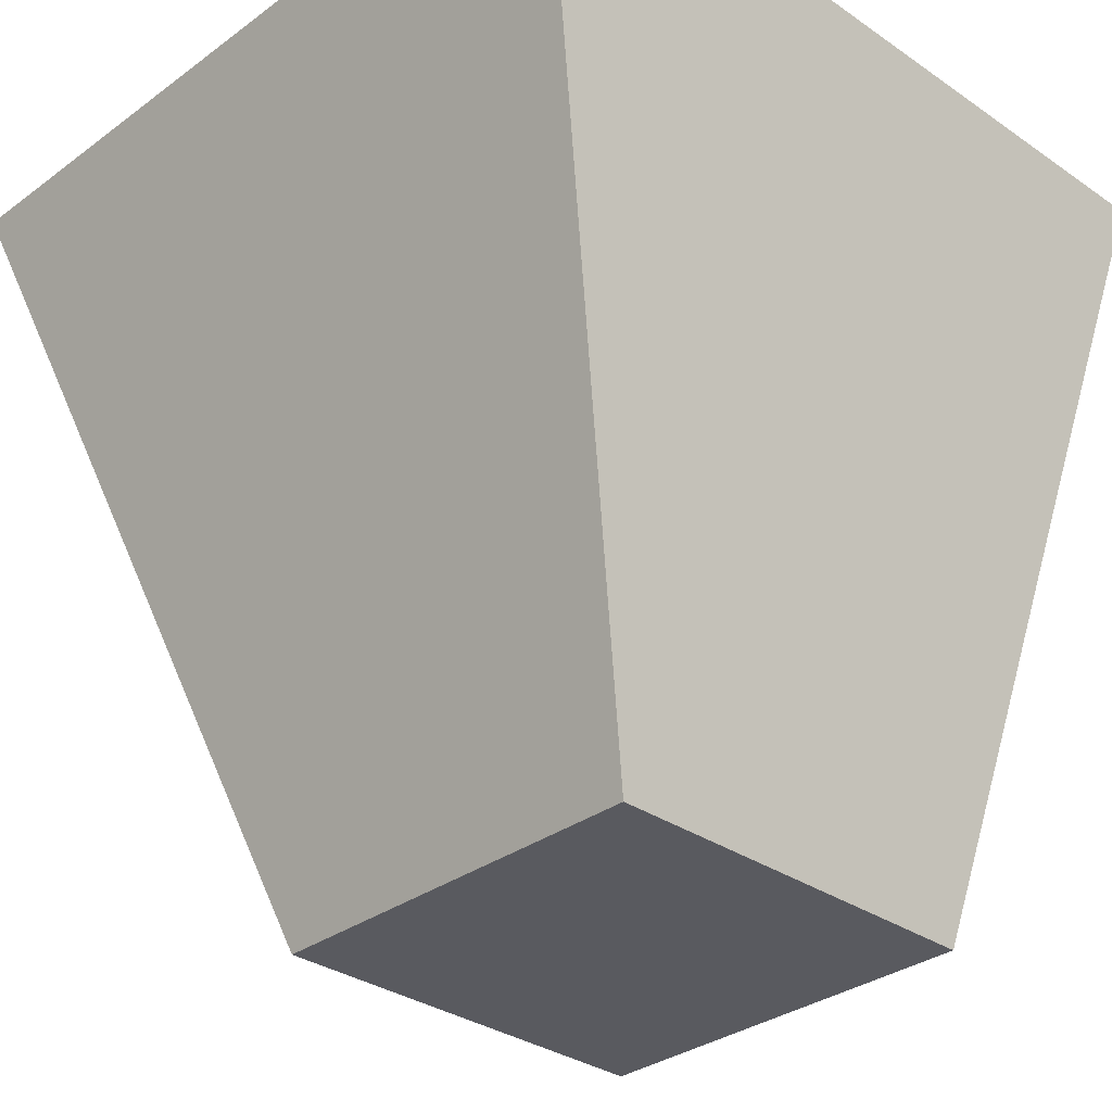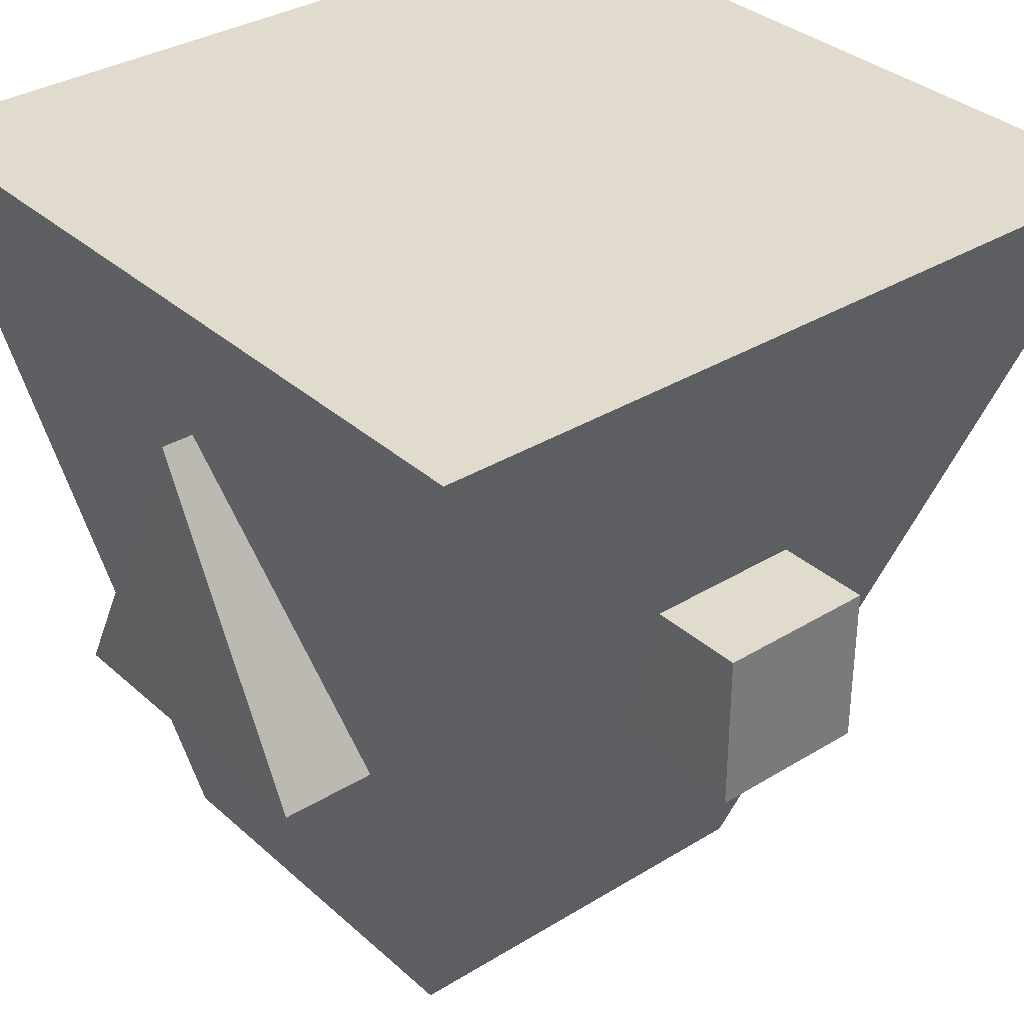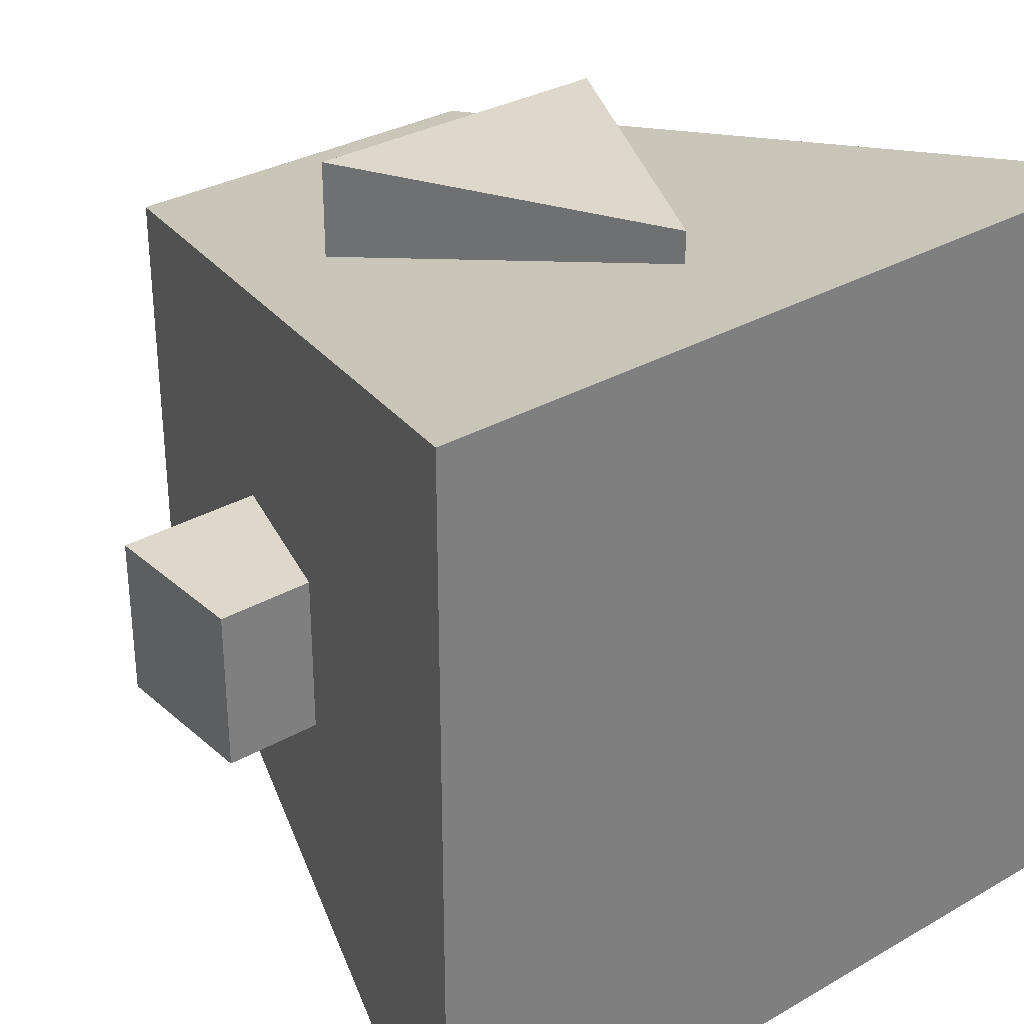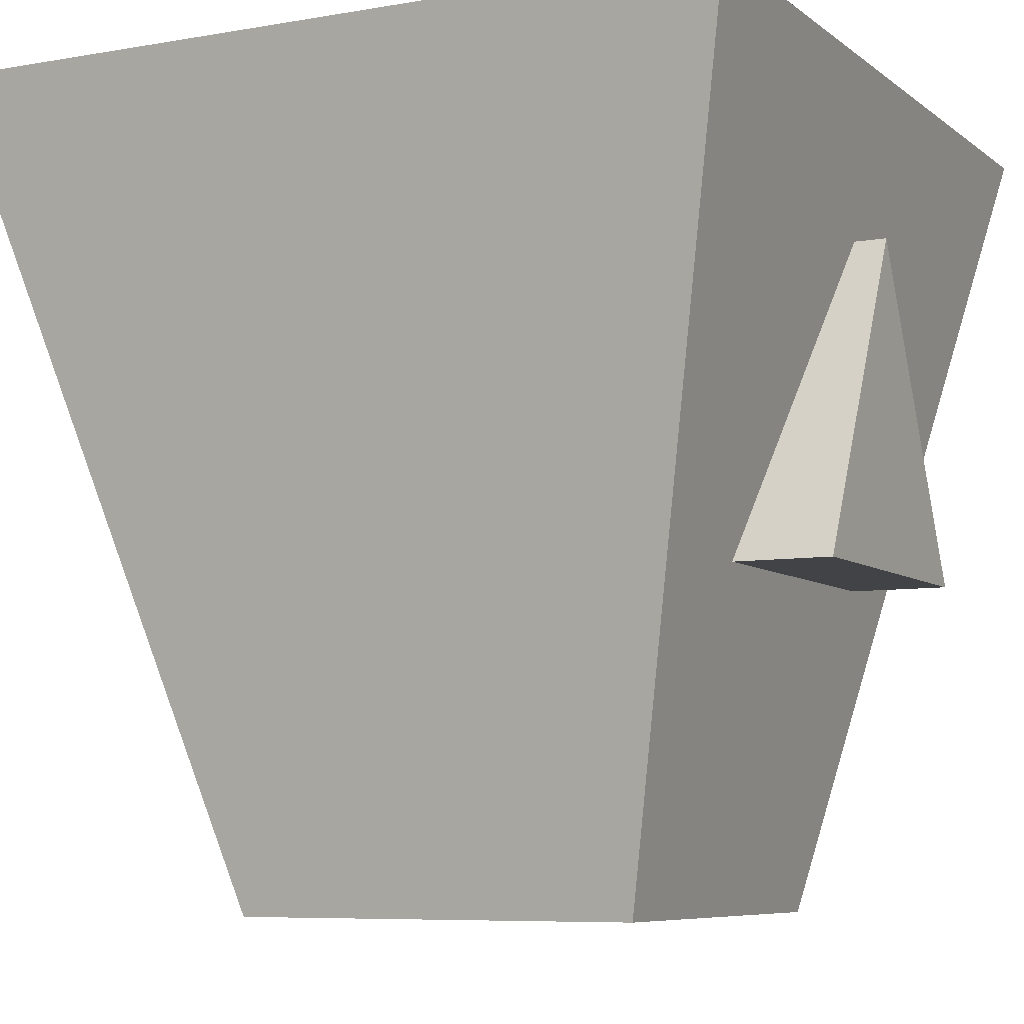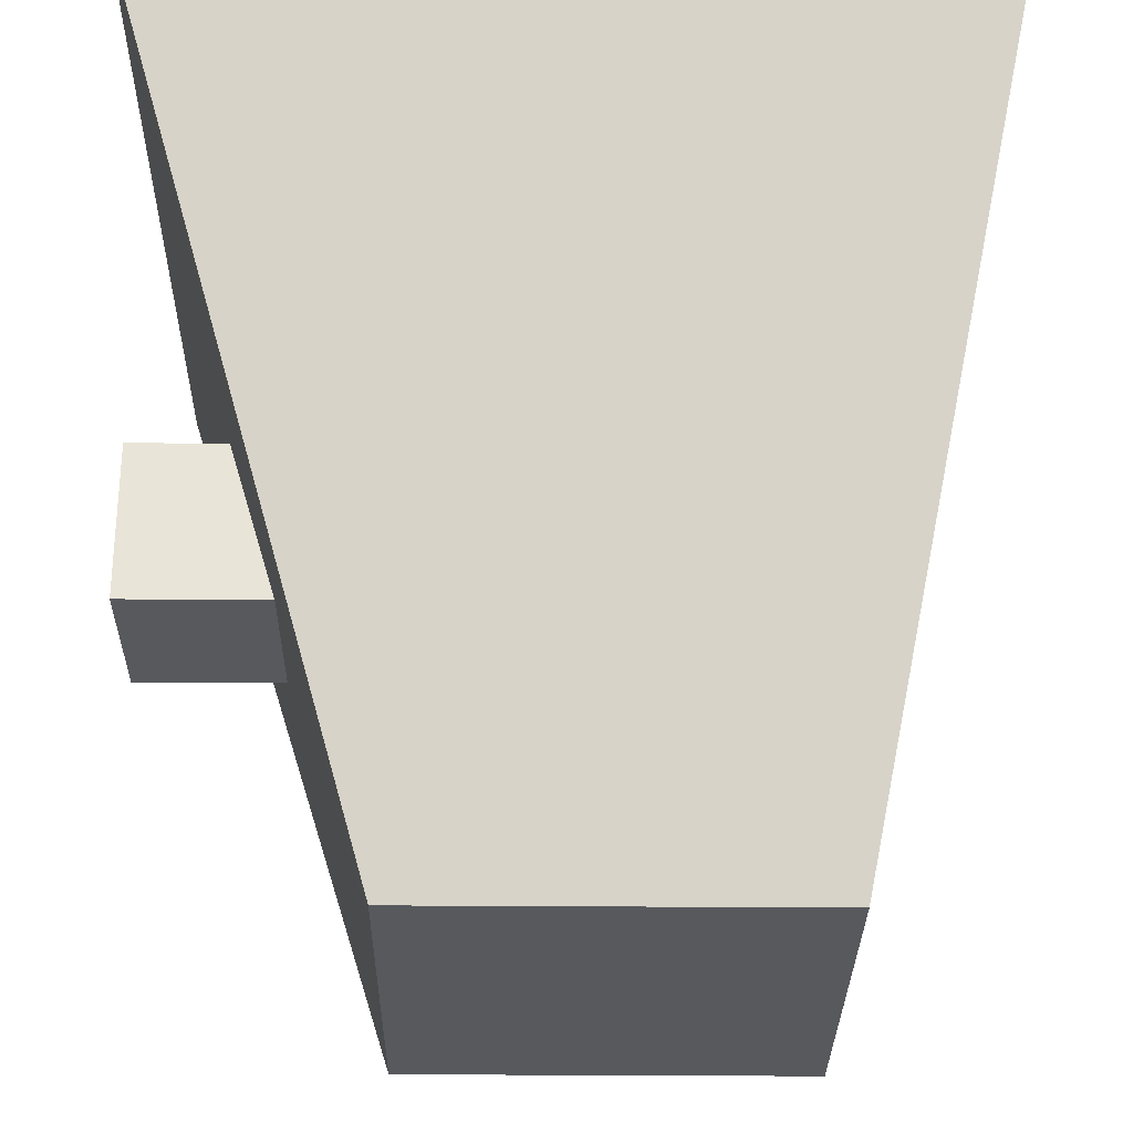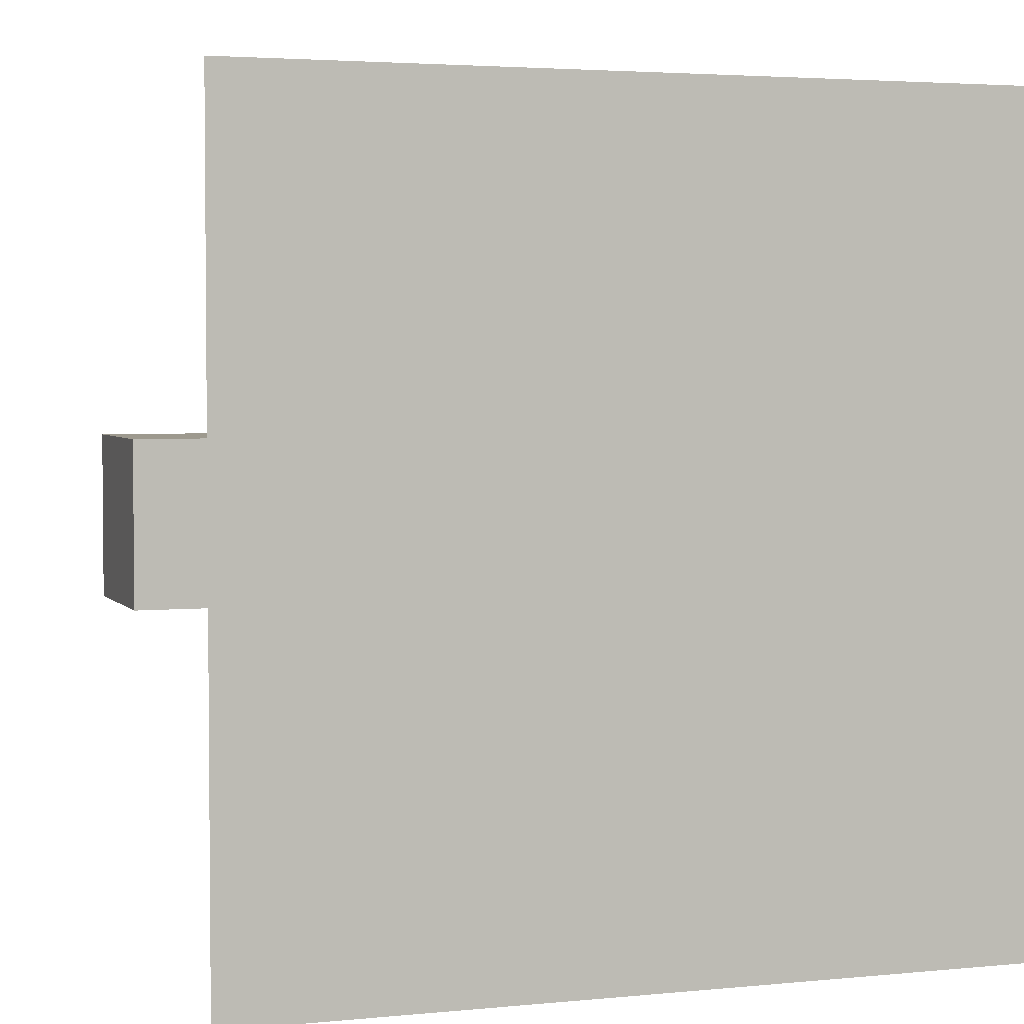
<metadata>
{"format":"obj","ext":"obj","renderer":"f3d","projection":"perspective","resolution":1024,"background":"white","views":[{"elev":-31.9,"azim":-134.1,"up":"+Y"},{"elev":33.8,"azim":50.2,"up":"+Y"},{"elev":31.4,"azim":140.8,"up":"+Z"},{"elev":-7.1,"azim":-63.0,"up":"+Y"},{"elev":-29.2,"azim":179.3,"up":"+Y"},{"elev":3.4,"azim":161.1,"up":"+Z"}]}
</metadata>
<code>
o Cube
v 0.5 0.5 0.5
v 0.5 0.5 -0.5
v 0.2 -0.5 0.3
v 0.2 -0.5 -0.2
v -0.5 0.5 0.5
v -0.5 0.5 -0.5
v -0.3 -0.5 0.3
v -0.3 -0.5 -0.2
v 0.2 -0.1 -0.1
v 0.2 -0.1 0.1
v 0.2 0.1 -0.1
v 0.2 0.1 0.1
v 0.5 -0.1 -0.1
v 0.5 -0.1 0.1
v 0.5 0.1 -0.1
v 0.5 0.1 0.1
v 0 0.3 0.2
v 0 0.3 0.5
v 0.2 -0.1 0.2
v 0.2 -0.1 0.5
v -0.2 -0.1 0.2
v -0.2 -0.1 0.5
f 5 3 1
f 3 8 4
f 8 5 6
f 6 4 8
f 1 4 2
f 5 2 6
f 13 10 9
f 12 15 11
f 16 13 15
f 15 9 11
f 12 14 16
f 18 19 17
f 20 21 19
f 20 18 22
f 22 17 21
f 5 7 3
f 3 7 8
f 8 7 5
f 6 2 4
f 1 3 4
f 5 1 2
f 13 14 10
f 12 16 15
f 16 14 13
f 15 13 9
f 12 10 14
f 18 20 19
f 20 22 21
f 22 18 17

</code>
